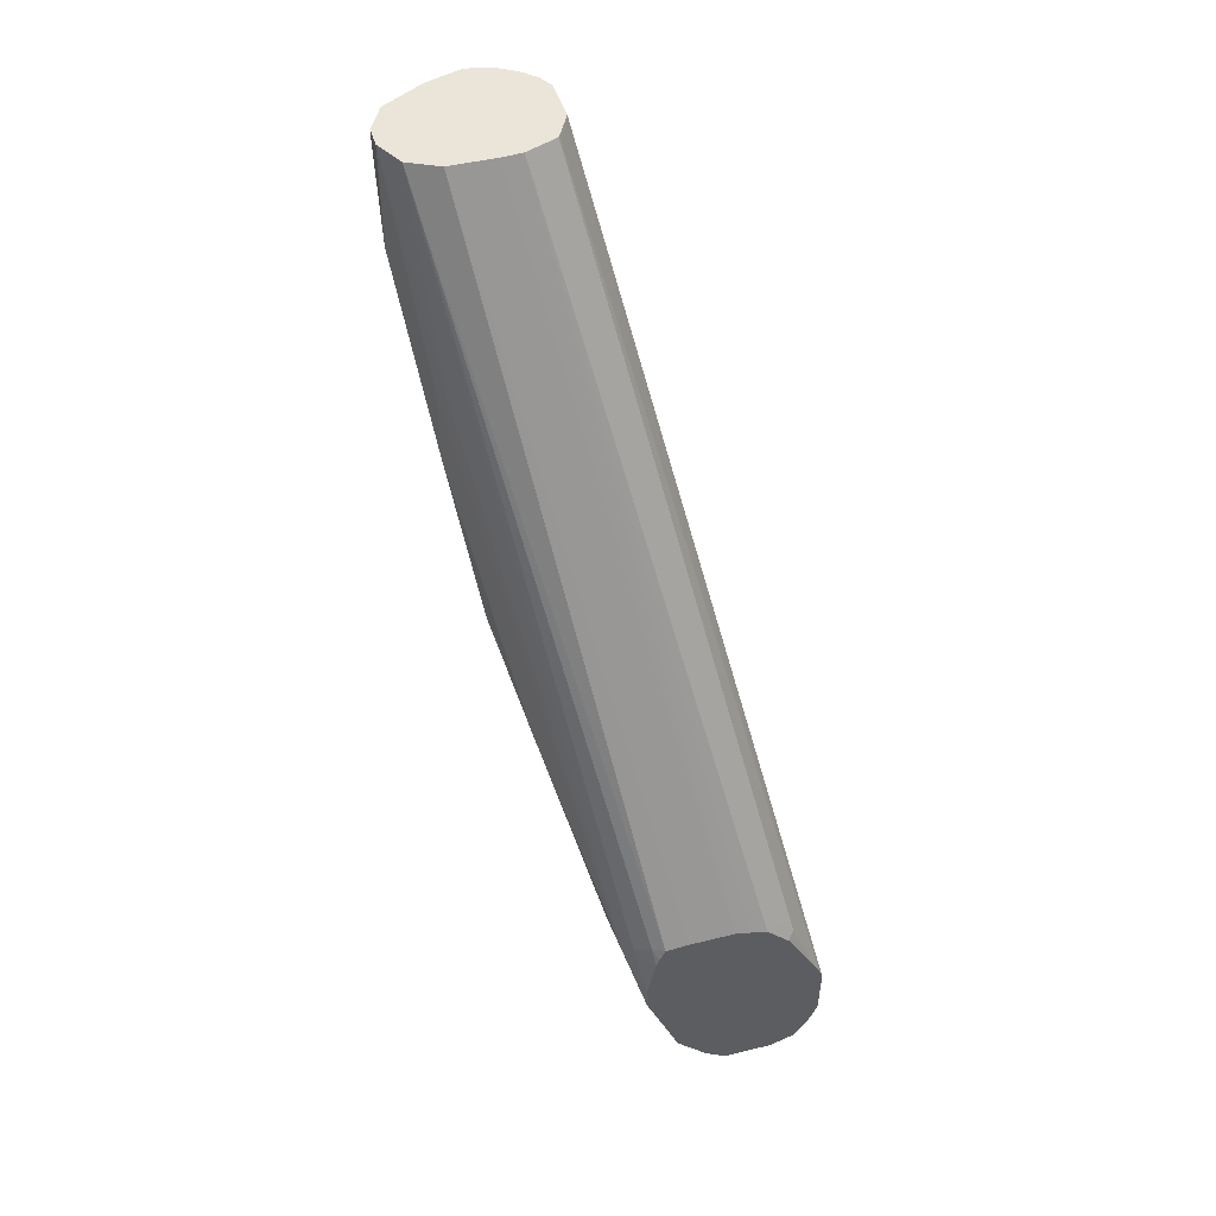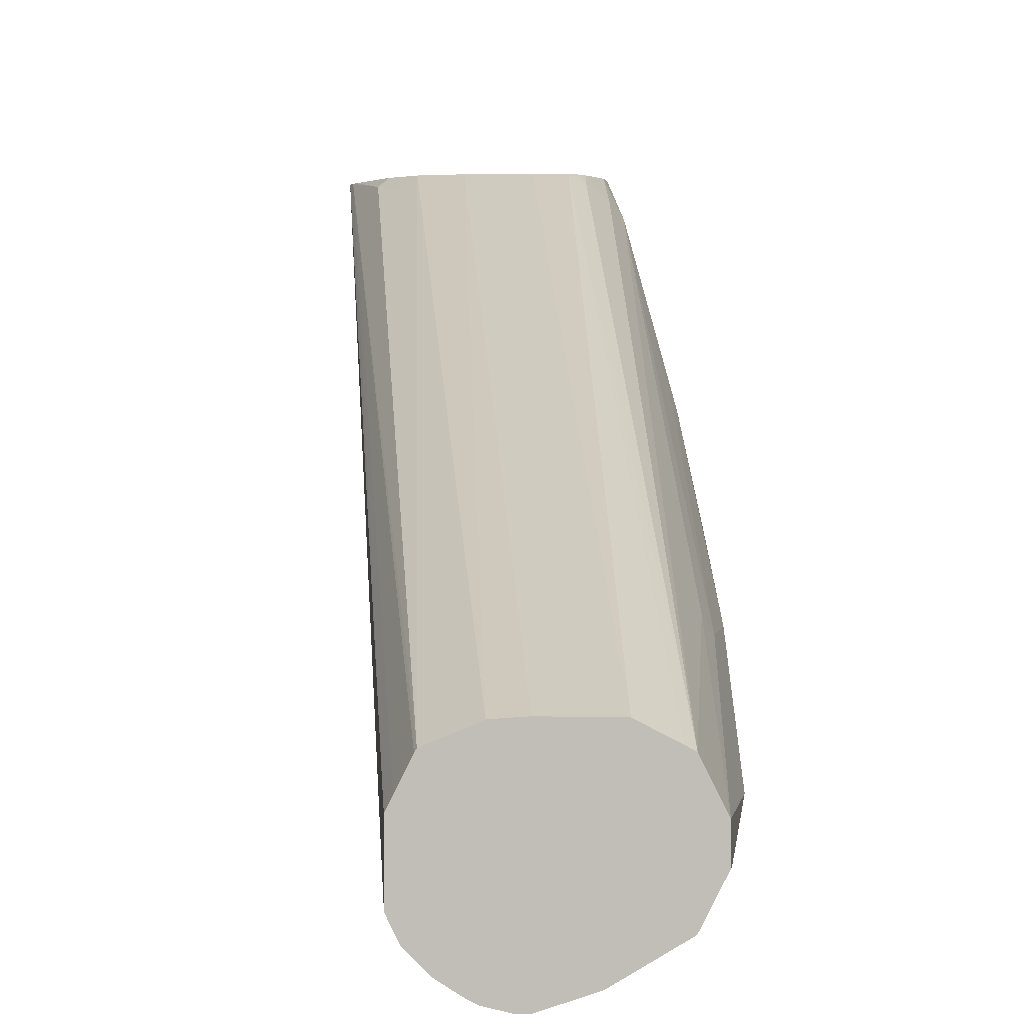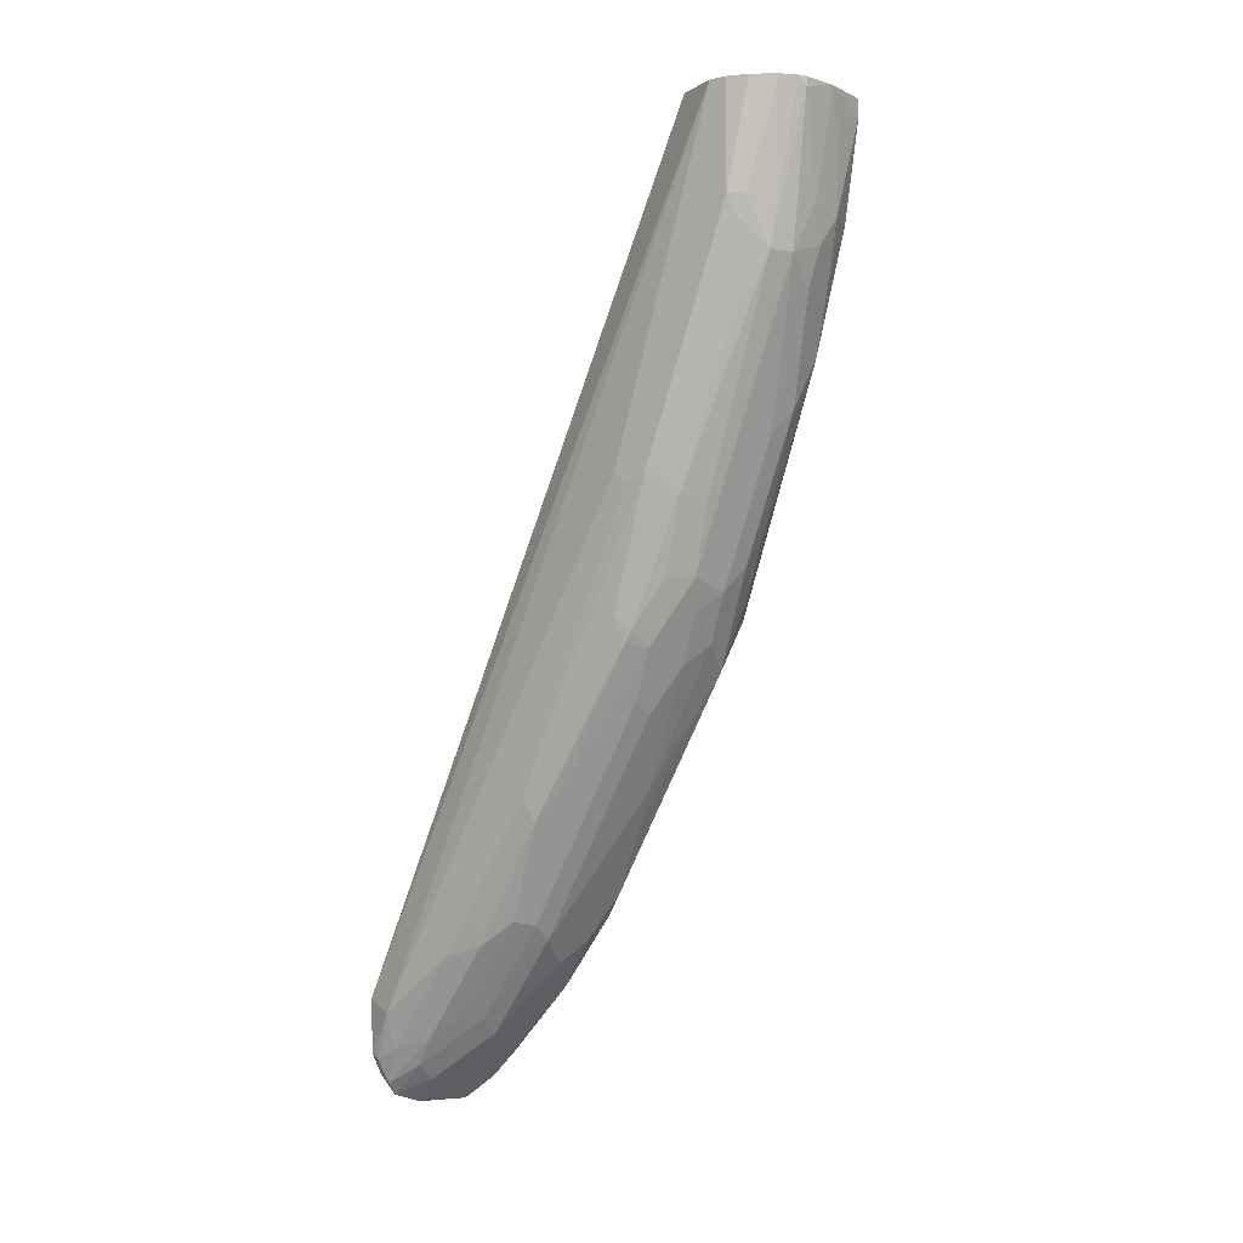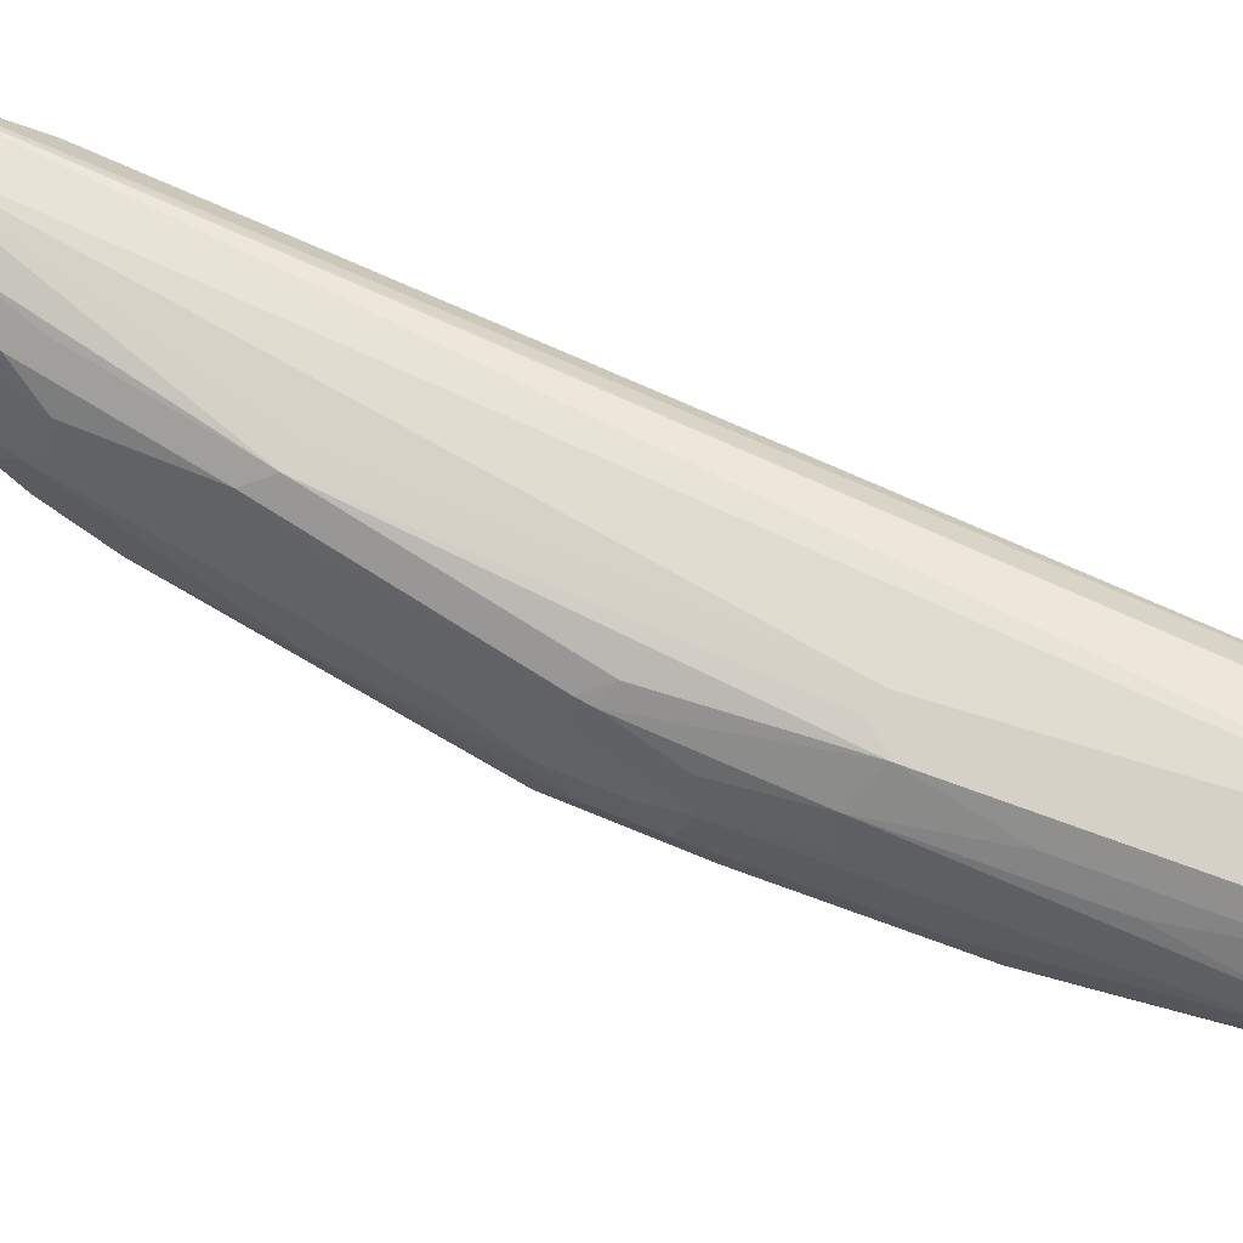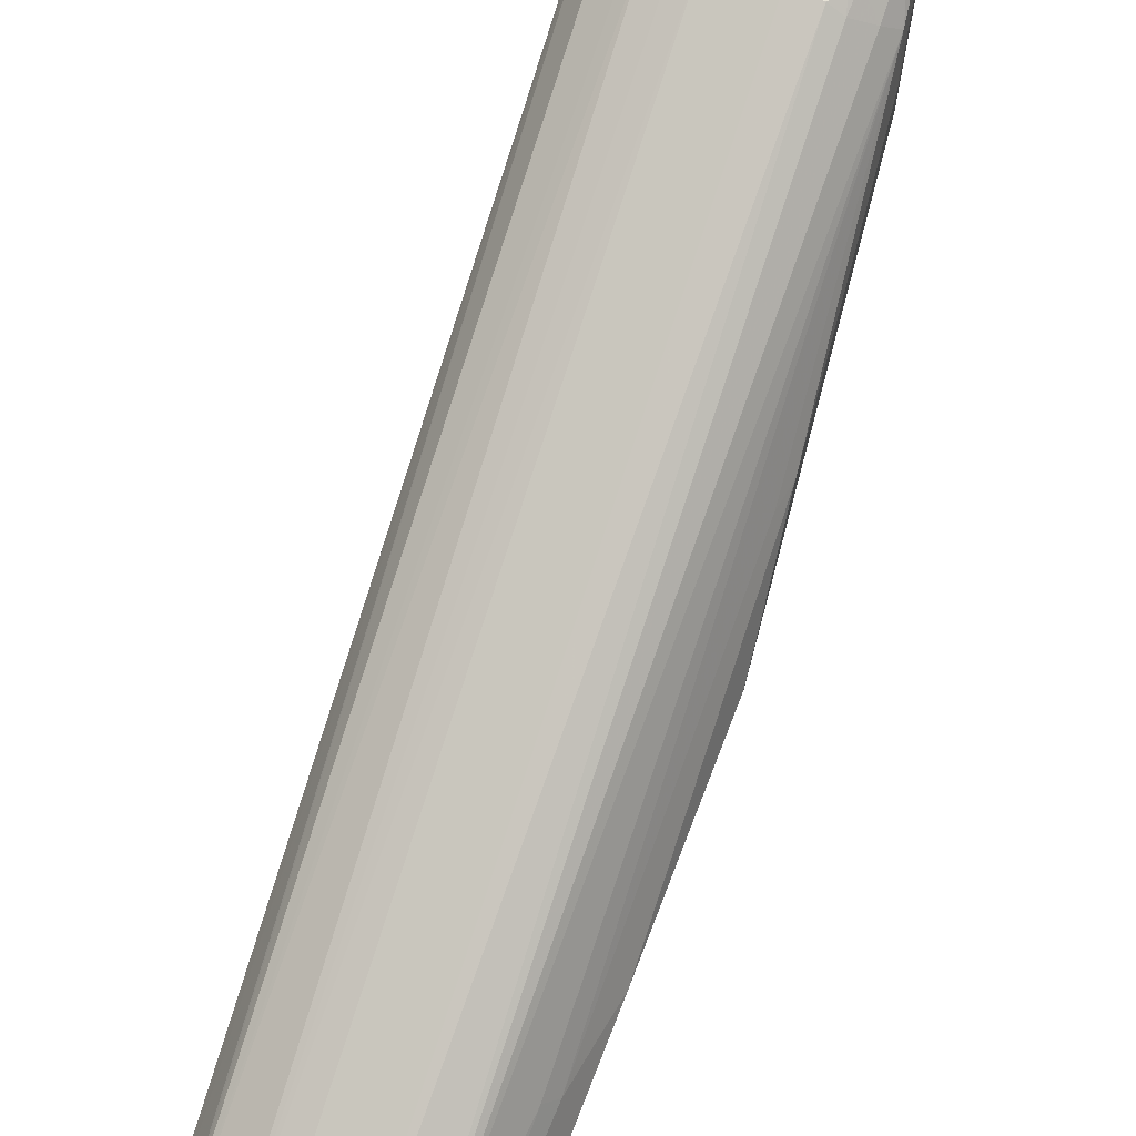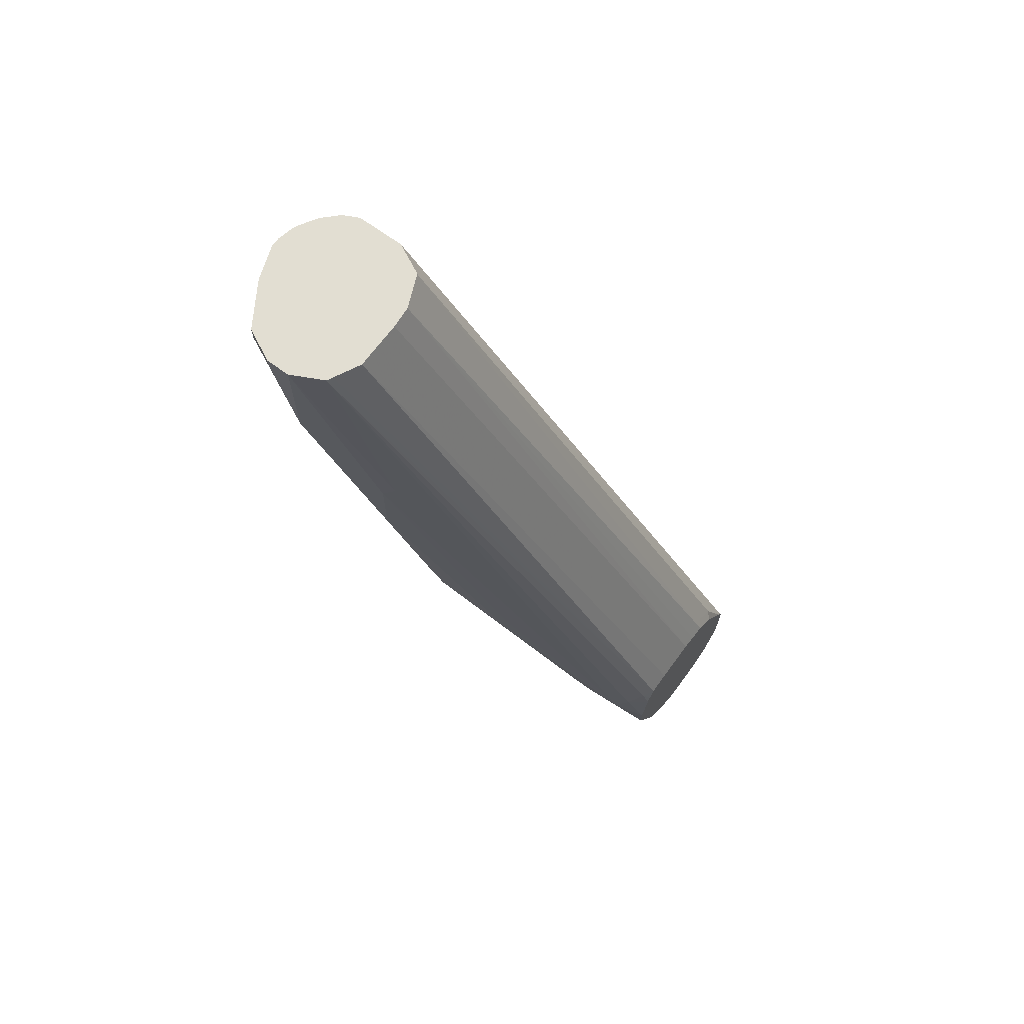
<metadata>
{"format":"obj","ext":"obj","renderer":"f3d","projection":"perspective","resolution":1024,"background":"white","views":[{"elev":45.1,"azim":-16.0,"up":"+Y"},{"elev":2.0,"azim":-172.6,"up":"+Z"},{"elev":-3.0,"azim":153.4,"up":"+Y"},{"elev":-37.6,"azim":91.2,"up":"+Z"},{"elev":63.8,"azim":-149.7,"up":"+Z"},{"elev":68.0,"azim":-53.7,"up":"+Y"}]}
</metadata>
<code>
v -0.1011 -0.2809 -0.1704
v -0.1209 -0.2809 -0.1704
v -0.09455 -0.2825 -0.1704
v -0.1491 0.02356 -0.2975
v -0.1583 0.02356 -0.2968
v -0.131 -0.2816 -0.1704
v -0.1781 0.02356 -0.2968
v -0.08689 -0.2847 -0.1704
v -0.1353 0.02356 -0.3035
v -0.136 -0.2819 -0.1731
v -0.1337 -0.2869 -0.1704
v -0.1822 0.02356 -0.2988
v -0.1887 0.02356 -0.3021
v -0.1913 0.02356 -0.3034
v -0.077 -0.2946 -0.1704
v -0.0742 -0.2918 -0.1731
v -0.0841 -0.2819 -0.1731
v -0.1347 0.02356 -0.3043
v -0.06153 -0.3221 -0.1704
v -0.1422 -0.2869 -0.1781
v -0.1351 -0.2903 -0.1704
v -0.1979 0.02356 -0.3166
v -0.1855 -0.06433 -0.2819
v -0.1459 -0.2918 -0.183
v -0.06323 -0.3187 -0.1704
v -0.1305 0.02356 -0.3128
v -0.05984 -0.3265 -0.1704
v -0.1286 0.02356 -0.3166
v -0.1385 -0.3067 -0.1704
v -0.1979 0.02356 -0.3265
v -0.1979 -0.01981 -0.3166
v -0.188 -0.06926 -0.2869
v -0.1682 -0.1978 -0.2374
v -0.1682 -0.2077 -0.2374
v -0.1484 -0.2869 -0.1979
v -0.1385 -0.3166 -0.1704
v -0.06045 -0.3484 -0.1704
v -0.06184 -0.3314 -0.183
v -0.1286 0.02356 -0.3364
v -0.1913 0.02356 -0.3397
v -0.1979 0.01979 -0.3265
v -0.1781 -0.1583 -0.277
v -0.1781 -0.1682 -0.2671
v -0.188 -0.09896 -0.2869
v -0.1913 -0.02312 -0.3298
v -0.1929 -0.03464 -0.3215
v -0.1731 -0.1731 -0.2819
v -0.1484 -0.2869 -0.2078
v -0.1385 -0.3166 -0.188
v -0.1251 -0.3484 -0.1704
v -0.06254 -0.354 -0.1704
v -0.06184 -0.3512 -0.1731
v -0.06596 -0.3462 -0.1814
v -0.07585 -0.3067 -0.2111
v -0.09152 -0.2424 -0.2523
v -0.08905 -0.2374 -0.2473
v -0.1088 -0.1188 -0.2968
v -0.1306 0.02356 -0.3404
v -0.1187 -0.0495 -0.3166
v -0.1729 0.02356 -0.351
v -0.1913 0.01647 -0.3397
v -0.1632 -0.2127 -0.2622
v -0.1434 -0.2918 -0.2226
v -0.1814 -0.02312 -0.3397
v -0.183 -0.04453 -0.3314
v -0.183 -0.07423 -0.3215
v -0.1632 -0.1929 -0.2819
v -0.1715 -0.1616 -0.2902
v -0.1418 -0.3001 -0.2111
v -0.1319 -0.3297 -0.1913
v -0.1237 -0.3512 -0.1731
v -0.1237 -0.3512 -0.1704
v -0.0647 -0.3583 -0.1704
v -0.06678 -0.3611 -0.1731
v -0.07667 -0.3413 -0.1929
v -0.08658 -0.3017 -0.2226
v -0.08163 -0.2918 -0.2226
v -0.09647 -0.2522 -0.2523
v -0.1113 -0.1731 -0.2918
v -0.1154 -0.1188 -0.31
v -0.1113 -0.1237 -0.3017
v -0.1121 -0.1188 -0.3034
v -0.1319 0.02356 -0.3429
v -0.1311 -0.02474 -0.3413
v -0.1781 0.009887 -0.3463
v -0.1583 0.02356 -0.3561
v -0.1583 0.01979 -0.3561
v -0.1682 -0.01981 -0.3463
v -0.183 -0.00498 -0.3413
v -0.1434 -0.2819 -0.2325
v -0.1336 -0.3017 -0.2226
v -0.1336 -0.3215 -0.2028
v -0.1731 -0.03464 -0.3413
v -0.1731 -0.06433 -0.3314
v -0.1731 -0.09399 -0.3215
v -0.1715 -0.1418 -0.3001
v -0.1533 -0.183 -0.2918
v -0.1418 -0.2407 -0.2605
v -0.1434 -0.2522 -0.2523
v -0.1632 -0.1534 -0.3017
v -0.1138 -0.3611 -0.1731
v -0.1138 -0.3611 -0.1704
v -0.07026 -0.3664 -0.1704
v -0.07585 -0.3528 -0.1847
v -0.09564 -0.3331 -0.2045
v -0.08658 -0.3314 -0.2028
v -0.09647 -0.2918 -0.2325
v -0.1055 -0.2539 -0.2539
v -0.1055 -0.2341 -0.2638
v -0.1162 -0.183 -0.2918
v -0.1175 -0.1781 -0.2943
v -0.1274 -0.1286 -0.3141
v -0.1274 -0.08906 -0.324
v -0.1373 -0.02971 -0.3438
v -0.138 0.02356 -0.349
v -0.1319 -0.01981 -0.3429
v -0.1545 0.02356 -0.3561
v -0.1484 -0.0396 -0.3463
v -0.1583 -0.0396 -0.3463
v -0.122 -0.31 -0.221
v -0.122 -0.3297 -0.2012
v -0.1698 -0.05112 -0.338
v -0.1632 -0.1039 -0.3215
v -0.1418 -0.1912 -0.2902
v -0.1533 -0.1632 -0.3017
v -0.1319 -0.211 -0.2803
v -0.122 -0.2803 -0.2407
v -0.1022 -0.3693 -0.1715
v -0.1025 -0.3696 -0.1704
v -0.111 -0.3639 -0.1704
v -0.08131 -0.3699 -0.1704
v -0.08246 -0.3693 -0.1715
v -0.08246 -0.3594 -0.1814
v -0.1022 -0.3396 -0.2012
v -0.1121 -0.3001 -0.2309
v -0.1055 -0.2935 -0.2341
v -0.1055 -0.2737 -0.244
v -0.1253 -0.1847 -0.2935
v -0.1352 -0.1649 -0.3034
v -0.1274 -0.1583 -0.3042
v -0.1385 -0.1286 -0.3166
v -0.1373 -0.06926 -0.3339
v -0.1385 -0.01981 -0.3463
v -0.1424 0.02356 -0.3518
v -0.1451 0.02356 -0.3534
v -0.1476 0.02356 -0.3546
v -0.1385 -0.1583 -0.3067
v -0.1418 -0.1715 -0.3001
v -0.1253 -0.2045 -0.2836
v -0.1011 -0.3699 -0.1704
f 78 137 108
f 75 104 105
f 79 111 80
f 74 104 75
f 80 112 113
f 79 110 111
f 78 107 137
f 76 107 78
f 78 109 110
f 78 108 109
f 75 107 76
f 75 106 107
f 80 113 114
f 75 105 106
f 78 110 79
f 80 114 84
f 87 118 119
f 80 82 81
f 91 121 92
f 91 120 121
f 74 103 104
f 90 98 120
f 90 99 98
f 90 120 91
f 88 119 93
f 87 119 88
f 143 146 145
f 87 117 118
f 86 117 87
f 84 114 116
f 83 116 115
f 83 84 116
f 80 111 112
f 80 84 82
f 73 103 74
f 63 90 91
f 71 102 72
f 63 91 92
f 62 90 63
f 62 67 90
f 61 89 64
f 61 85 89
f 60 64 85
f 60 88 64
f 60 87 88
f 60 86 87
f 60 85 61
f 59 82 84
f 58 84 83
f 58 59 84
f 92 121 101
f 57 82 59
f 63 92 70
f 71 92 101
f 63 70 69
f 64 93 94
f 71 101 102
f 70 92 71
f 68 96 100
f 67 125 97
f 67 100 125
f 67 68 100
f 67 99 90
f 67 98 99
f 67 97 98
f 66 96 68
f 66 95 96
f 66 94 95
f 64 89 85
f 64 66 65
f 64 94 66
f 64 88 93
f 93 119 122
f 117 146 118
f 94 122 95
f 120 134 128
f 120 135 134
f 120 127 135
f 119 147 123
f 118 147 119
f 118 141 147
f 120 128 121
f 118 146 143
f 116 143 145
f 115 116 144
f 114 142 118
f 114 143 116
f 114 118 143
f 112 114 113
f 116 145 144
f 123 147 125
f 124 148 126
f 125 147 148
f 57 81 82
f 139 149 147
f 139 147 140
f 138 149 139
f 136 149 137
f 135 149 136
f 128 133 132
f 128 134 133
f 128 150 129
f 128 131 150
f 128 132 131
f 126 147 149
f 126 148 147
f 126 135 127
f 126 149 135
f 112 142 114
f 112 118 142
f 112 141 118
f 112 147 141
f 101 121 128
f 101 130 102
f 101 129 130
f 101 128 129
f 100 123 125
f 98 127 120
f 98 126 127
f 98 124 126
f 97 148 124
f 97 125 148
f 97 124 98
f 95 119 123
f 95 122 119
f 95 100 96
f 95 123 100
f 103 131 132
f 93 122 94
f 103 132 133
f 104 133 134
f 112 140 147
f 111 140 112
f 111 139 140
f 111 138 139
f 110 138 111
f 109 138 110
f 108 149 138
f 108 137 149
f 108 138 109
f 107 136 137
f 105 107 106
f 105 136 107
f 105 135 136
f 105 134 135
f 104 134 105
f 103 133 104
f 55 57 56
f 24 36 29
f 55 80 81
f 6 10 11
f 4 8 9
f 4 7 5
f 4 12 7
f 4 13 12
f 4 14 13
f 6 7 12
f 4 22 14
f 4 40 30
f 4 60 40
f 4 86 60
f 4 117 86
f 4 146 117
f 4 145 146
f 4 30 22
f 6 12 13
f 6 13 14
f 6 14 10
f 18 19 26
f 16 25 19
f 15 25 16
f 14 24 20
f 14 23 24
f 14 22 23
f 10 14 20
f 10 21 11
f 10 20 21
f 9 19 18
f 9 16 19
f 9 17 16
f 8 17 9
f 8 16 17
f 8 15 16
f 4 144 145
f 19 27 28
f 4 115 144
f 4 58 83
f 1 103 73
f 1 131 103
f 1 150 131
f 1 129 150
f 1 130 129
f 1 72 102
f 1 73 51
f 1 50 72
f 1 29 36
f 1 21 29
f 1 11 21
f 1 6 11
f 1 2 6
f 55 81 57
f 1 36 50
f 1 51 37
f 1 37 27
f 1 27 19
f 4 39 58
f 4 28 39
f 4 26 28
f 4 18 26
f 4 9 18
f 3 8 4
f 2 7 6
f 1 7 2
f 1 5 7
f 1 4 5
f 1 3 4
f 1 8 3
f 1 15 8
f 1 25 15
f 1 19 25
f 4 83 115
f 19 28 26
f 1 102 130
f 20 29 21
f 47 66 68
f 47 67 62
f 46 66 47
f 45 66 46
f 45 65 66
f 45 64 65
f 47 68 67
f 45 61 64
f 43 62 63
f 43 47 62
f 42 47 43
f 40 60 61
f 39 59 58
f 39 57 59
f 43 63 48
f 48 63 69
f 48 69 49
f 49 70 71
f 55 79 80
f 20 24 29
f 55 78 79
f 55 76 78
f 55 77 76
f 54 77 55
f 54 75 76
f 53 75 54
f 53 74 75
f 52 74 53
f 51 74 52
f 51 73 74
f 50 71 72
f 49 69 70
f 49 71 50
f 38 57 39
f 38 56 57
f 54 76 77
f 38 54 55
f 30 61 41
f 30 40 61
f 27 39 28
f 27 38 39
f 27 37 38
f 24 32 33
f 24 35 36
f 24 34 35
f 24 33 34
f 23 32 24
f 22 44 32
f 22 31 44
f 22 30 41
f 38 55 56
f 22 41 31
f 31 42 43
f 31 43 44
f 22 32 23
f 31 61 45
f 31 41 61
f 37 52 38
f 37 51 52
f 35 43 48
f 35 49 36
f 35 48 49
f 34 43 35
f 36 49 50
f 34 44 43
f 31 45 46
f 38 53 54
f 31 46 47
f 31 47 42
f 38 52 53
f 32 44 34
f 32 34 33

</code>
